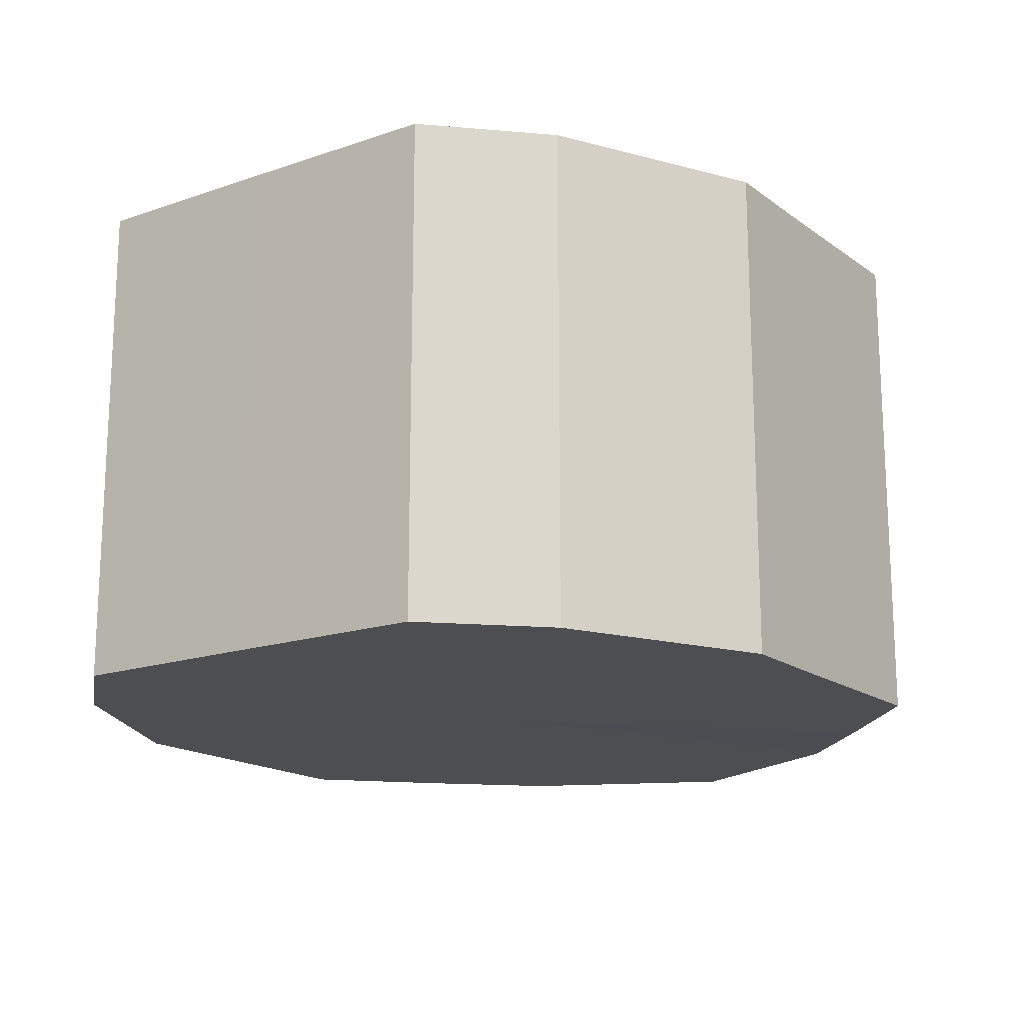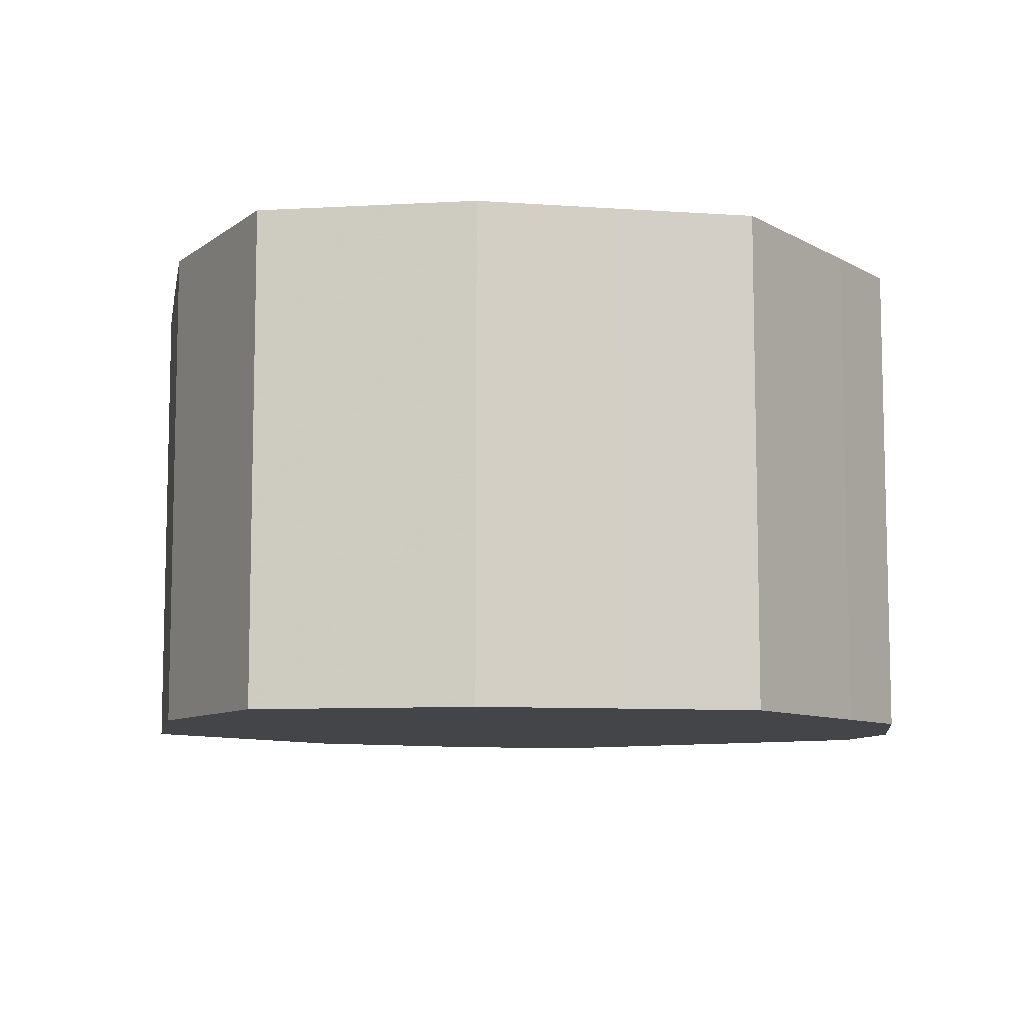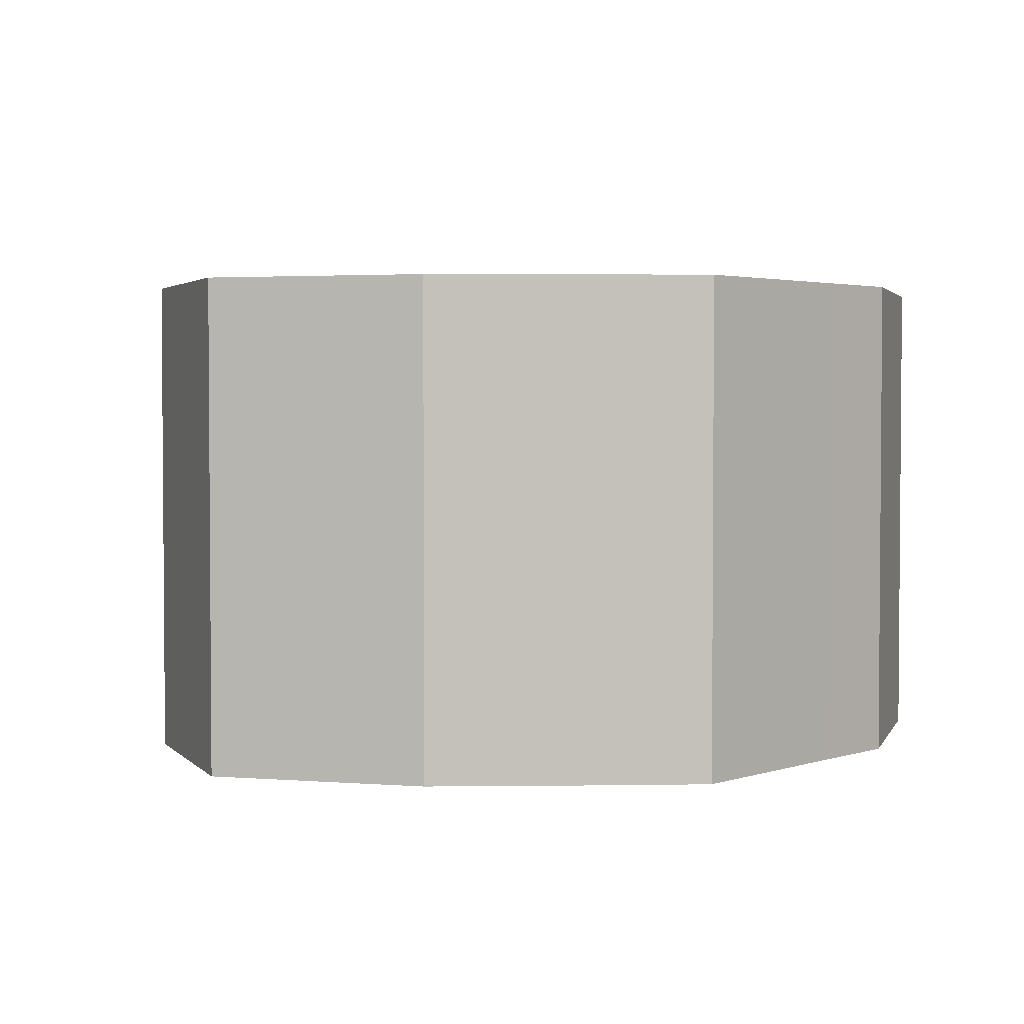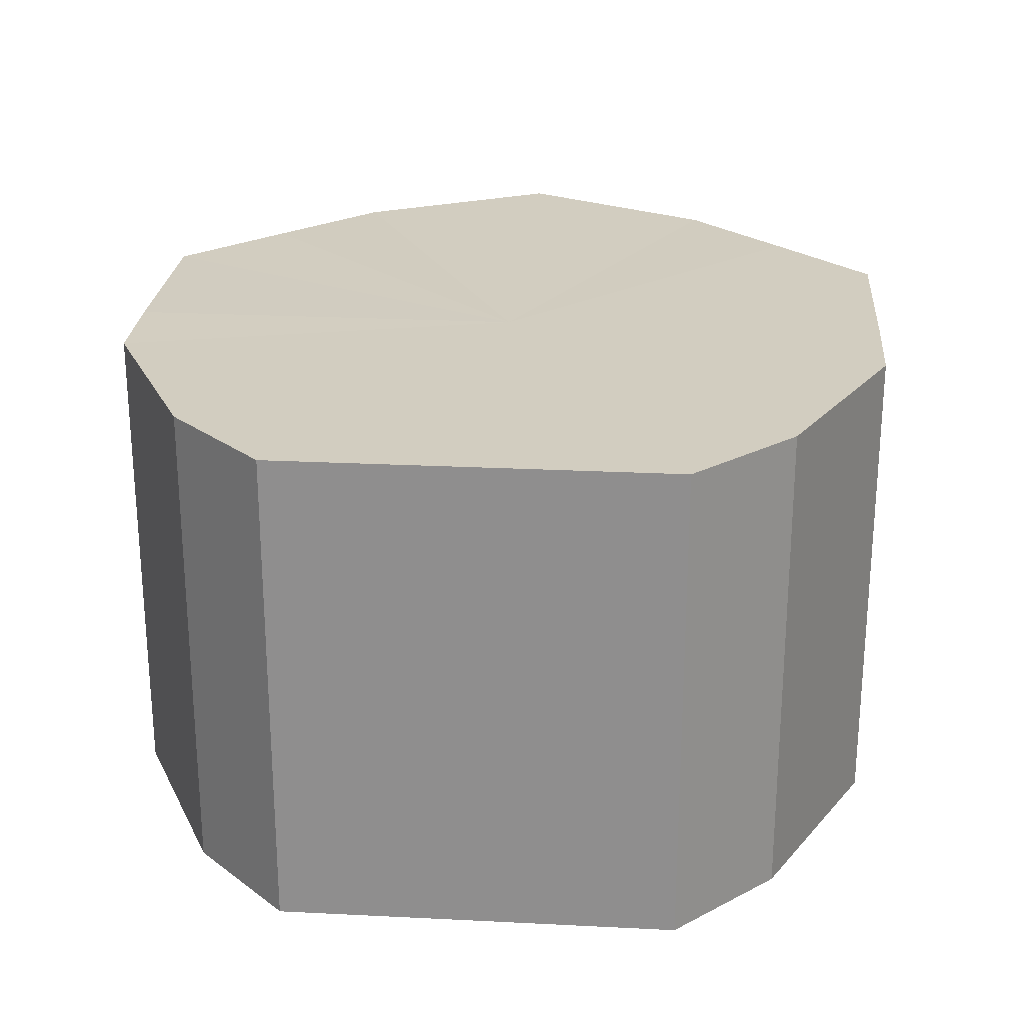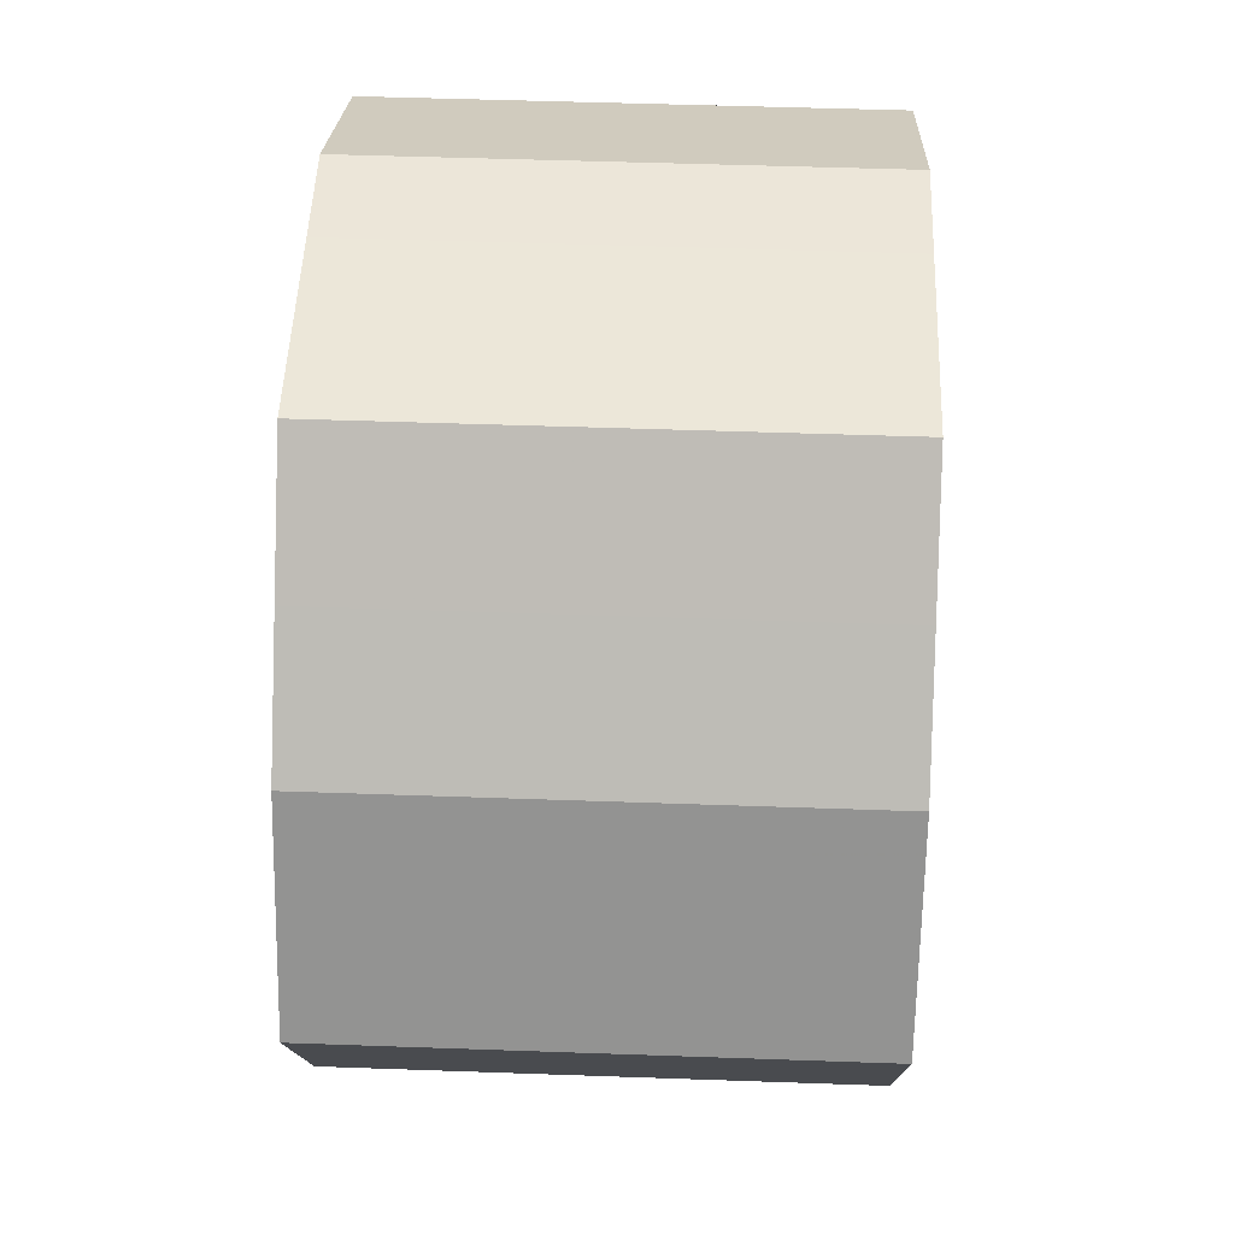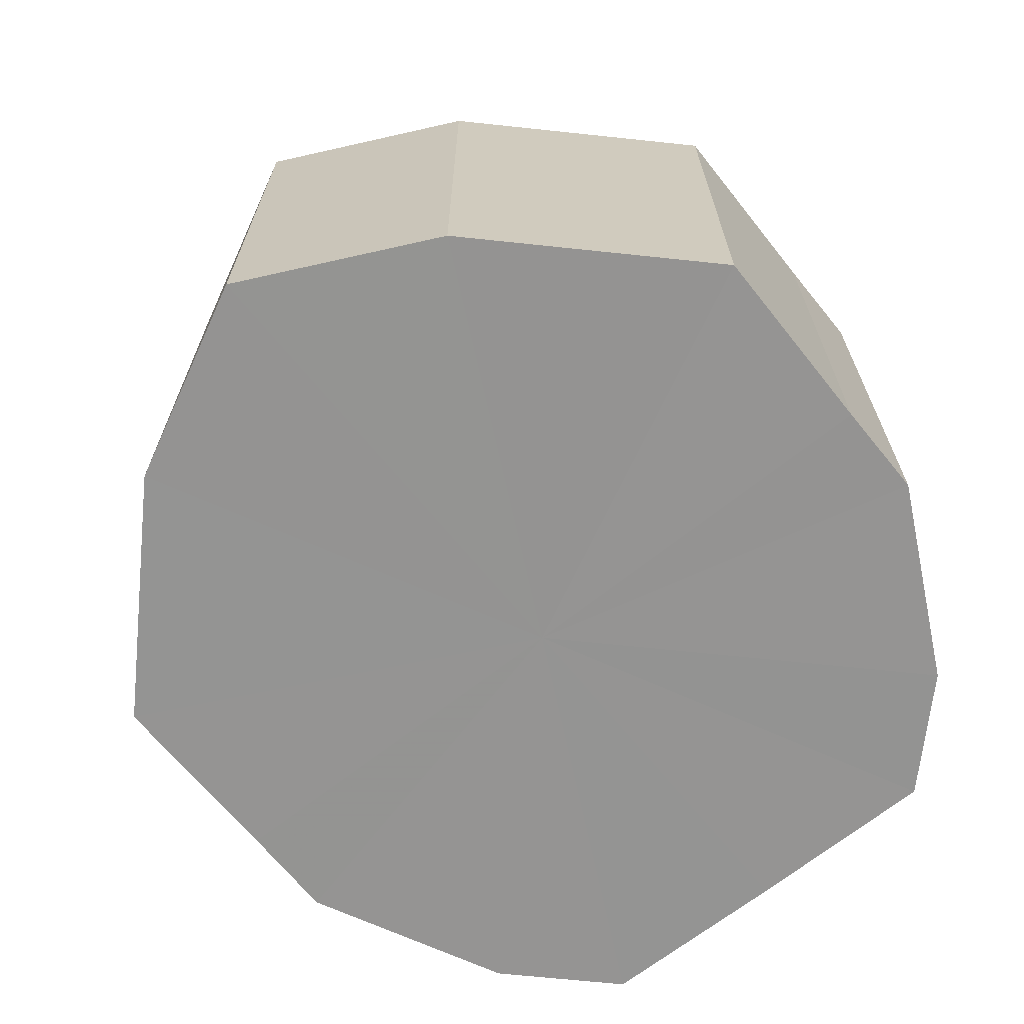
<metadata>
{"format":"obj","ext":"obj","renderer":"f3d","projection":"perspective","resolution":1024,"background":"white","views":[{"elev":-16.8,"azim":124.9,"up":"+Z"},{"elev":-8.7,"azim":-55.4,"up":"+Z"},{"elev":2.8,"azim":-47.9,"up":"+Z"},{"elev":24.4,"azim":94.6,"up":"+Z"},{"elev":49.9,"azim":-87.8,"up":"+Y"},{"elev":-67.0,"azim":-51.2,"up":"+Z"}]}
</metadata>
<code>
o 16385
v 2242 1881 14.12
v 2242 1881 14.12
v 2242 1881 14.17
v 2242 1881 14.12
v 2242 1881 14.17
v 2242 1881 14.12
v 2242 1881 14.17
v 2242 1881 14.12
v 2242 1881 14.17
v 2242 1881 14.12
v 2242 1881 14.17
v 2242 1881 14.12
v 2242 1881 14.17
v 2242 1881 14.12
v 2242 1881 14.17
v 2242 1881 14.12
v 2242 1881 14.17
v 2242 1881 14.12
v 2242 1881 14.17
v 2242 1881 14.12
v 2242 1881 14.17
v 2242 1881 14.12
v 2242 1881 14.17
v 2242 1881 14.12
v 2242 1881 14.17
v 2242 1881 14.12
v 2242 1881 14.17
v 2242 1881 14.12
v 2242 1881 14.17
v 2242 1881 14.12
v 2242 1881 14.17
v 2242 1881 14.17
v 2242 1881 14.17
v 2242 1881 14.12
v 2242 1881 14.17
v 2242 1881 14.12
v 2242 1881 14.17
v 2242 1881 14.17
v 2242 1881 14.12
v 2242 1881 14.17
v 2242 1881 14.12
v 2242 1881 14.12
v 2242 1881 14.17
v 2242 1881 14.17
v 2242 1881 14.12
v 2242 1881 14.17
v 2242 1881 14.12
v 2242 1881 14.12
v 2242 1881 14.17
v 2242 1881 14.17
v 2242 1881 14.12
v 2242 1881 14.17
v 2242 1881 14.12
v 2242 1881 14.12
v 2242 1881 14.17
v 2242 1881 14.17
v 2242 1881 14.12
v 2242 1881 14.17
v 2242 1881 14.12
v 2242 1881 14.12
v 2242 1881 14.17
v 2242 1881 14.17
v 2242 1881 14.12
v 2242 1881 14.12
v 2242 1881 14.12
v 2242 1881 14.12
v 2242 1881 14.12
v 2242 1881 14.12
v 2242 1881 14.12
v 2242 1881 14.12
v 2242 1881 14.12
v 2242 1881 14.12
v 2242 1881 14.12
v 2242 1881 14.12
v 2242 1881 14.12
v 2242 1881 14.12
v 2242 1881 14.12
v 2242 1881 14.12
v 2242 1881 14.12
v 2242 1881 14.12
v 2242 1881 14.12
v 2242 1881 14.17
v 2242 1881 14.17
v 2242 1881 14.17
v 2242 1881 14.17
v 2242 1881 14.17
v 2242 1881 14.17
v 2242 1881 14.17
v 2242 1881 14.17
v 2242 1881 14.17
v 2242 1881 14.17
v 2242 1881 14.17
v 2242 1881 14.17
v 2242 1881 14.17
v 2242 1881 14.17
v 2242 1881 14.17
v 2242 1881 14.17
v 2242 1881 14.17
f 1 2 3
f 2 4 5
f 6 1 7
f 4 8 9
f 10 6 11
f 8 12 13
f 14 10 15
f 12 16 17
f 18 14 19
f 16 20 21
f 22 18 23
f 20 24 25
f 26 22 27
f 24 28 29
f 30 26 31
f 28 30 32
f 33 34 35
f 35 36 37
f 38 39 33
f 40 41 38
f 37 42 43
f 44 45 40
f 46 47 44
f 43 48 49
f 50 51 46
f 52 53 50
f 49 54 55
f 56 57 52
f 58 59 56
f 55 60 61
f 62 63 58
f 61 64 62
f 65 66 67
f 65 68 66
f 65 67 69
f 65 70 68
f 65 69 71
f 65 72 70
f 65 71 73
f 65 74 72
f 65 73 75
f 65 76 74
f 65 75 77
f 65 78 76
f 65 77 79
f 65 80 78
f 65 79 81
f 65 81 80
f 82 83 84
f 82 85 83
f 82 84 86
f 82 87 85
f 82 86 88
f 82 89 87
f 82 88 90
f 82 91 89
f 82 90 92
f 82 93 91
f 82 92 94
f 82 95 93
f 82 94 96
f 82 97 95
f 82 96 98
f 82 98 97

</code>
